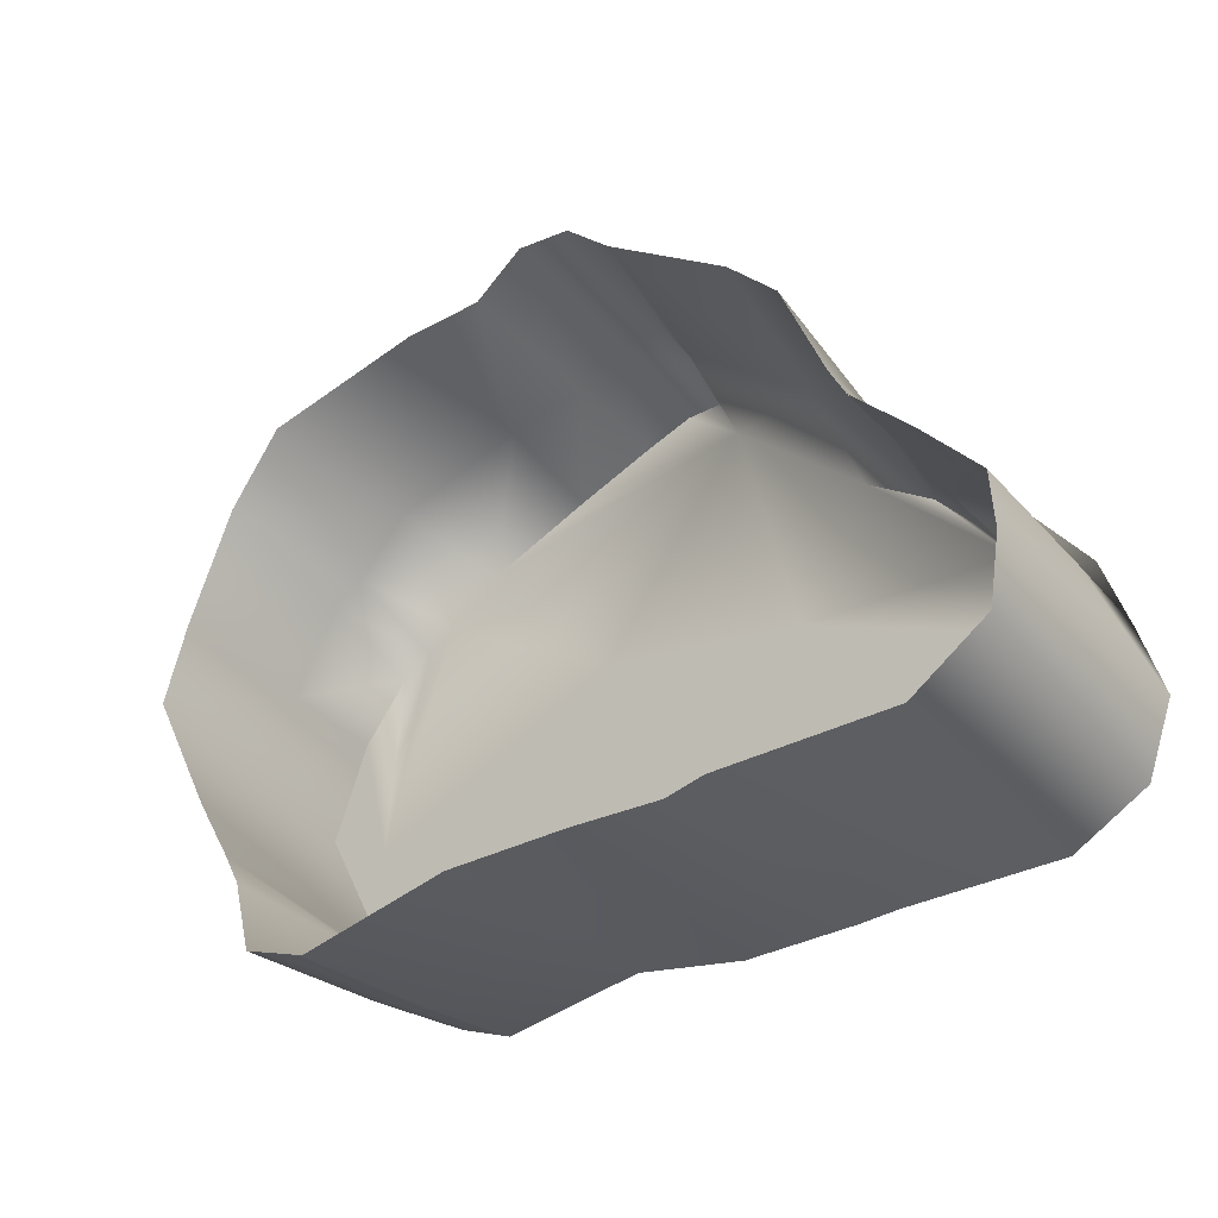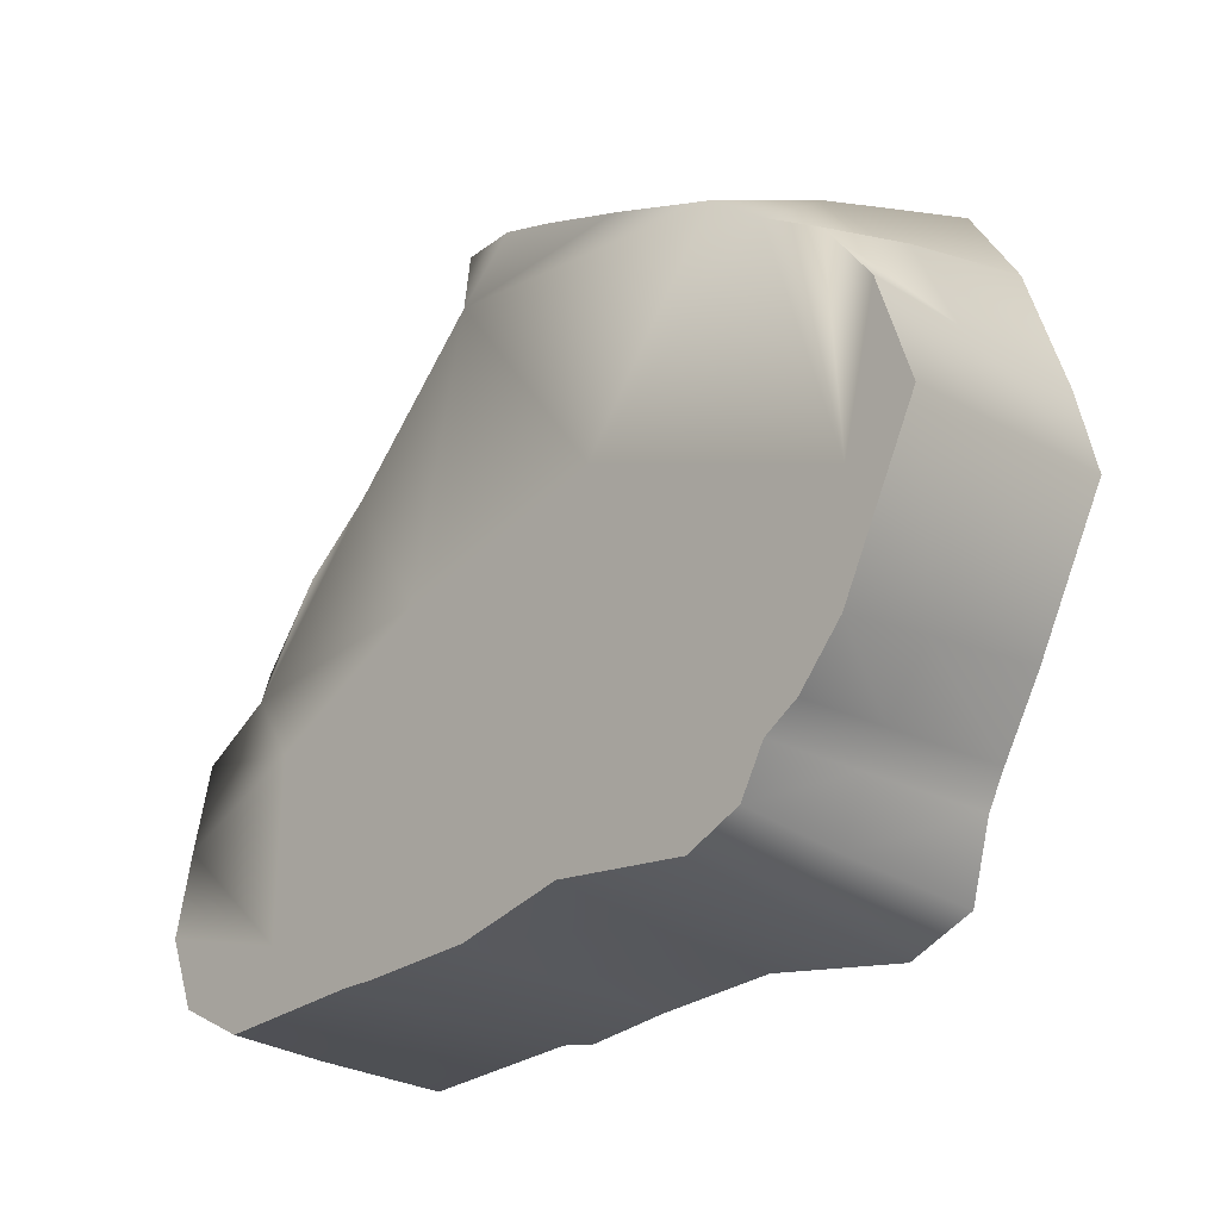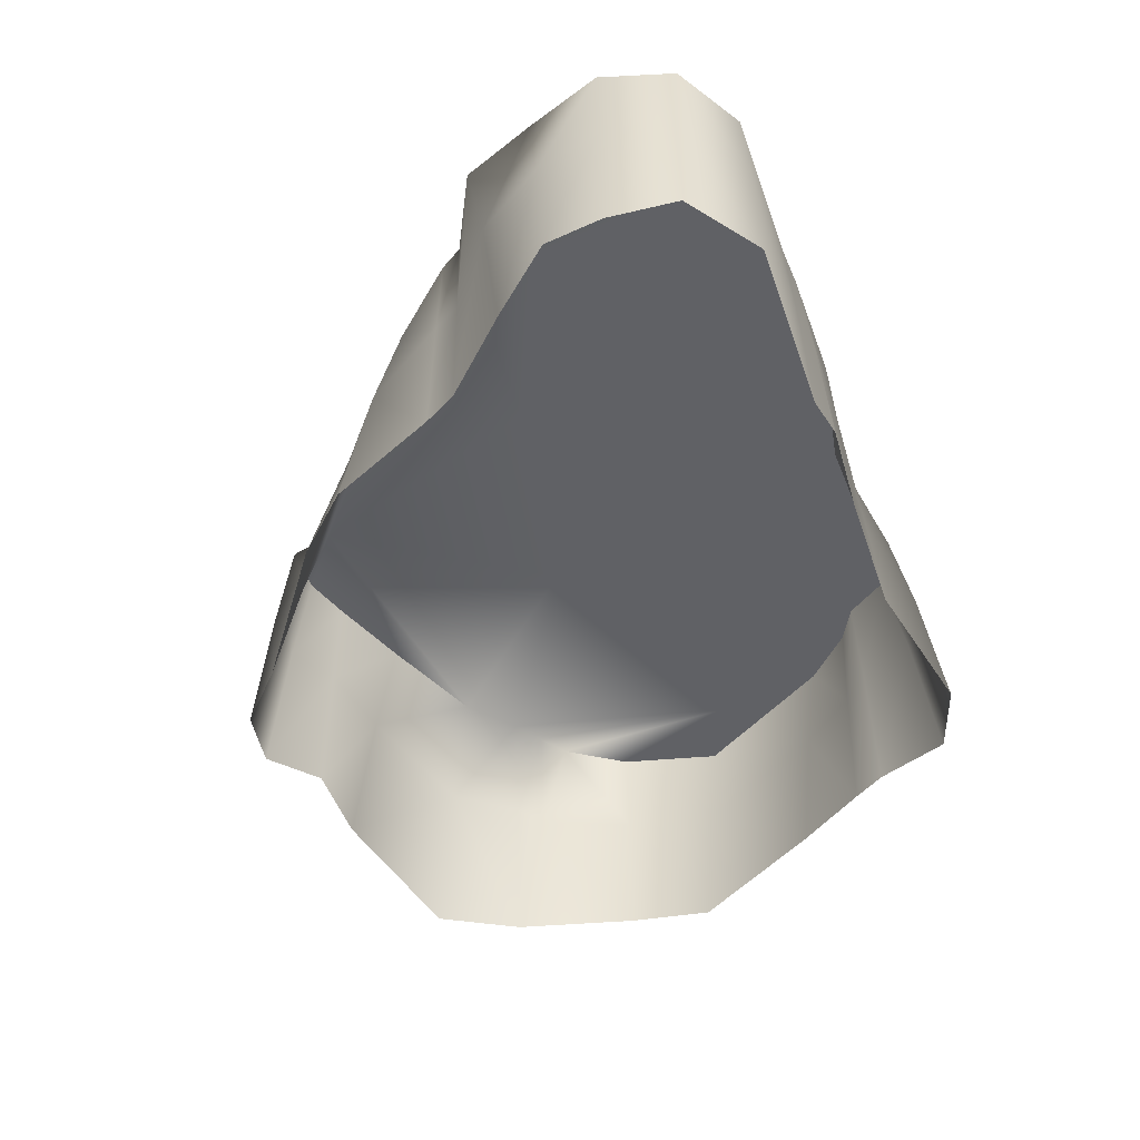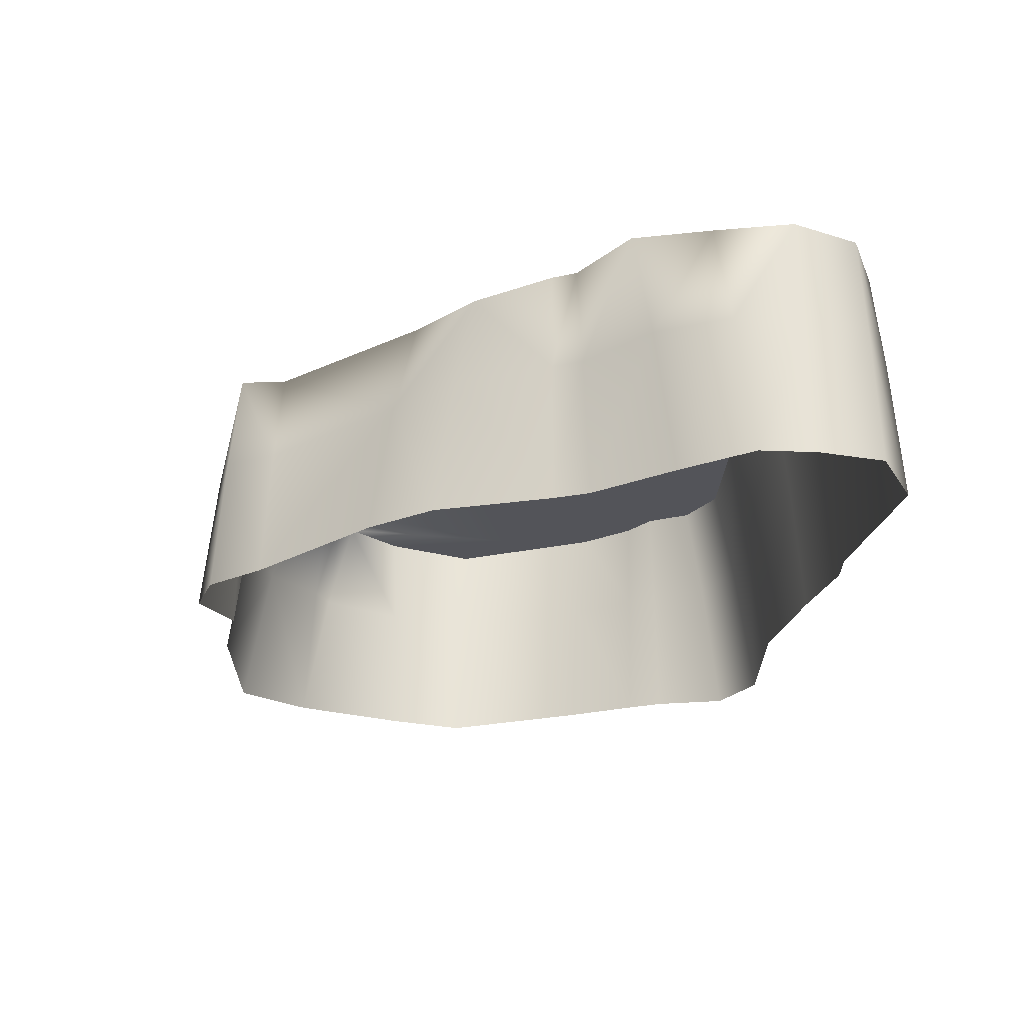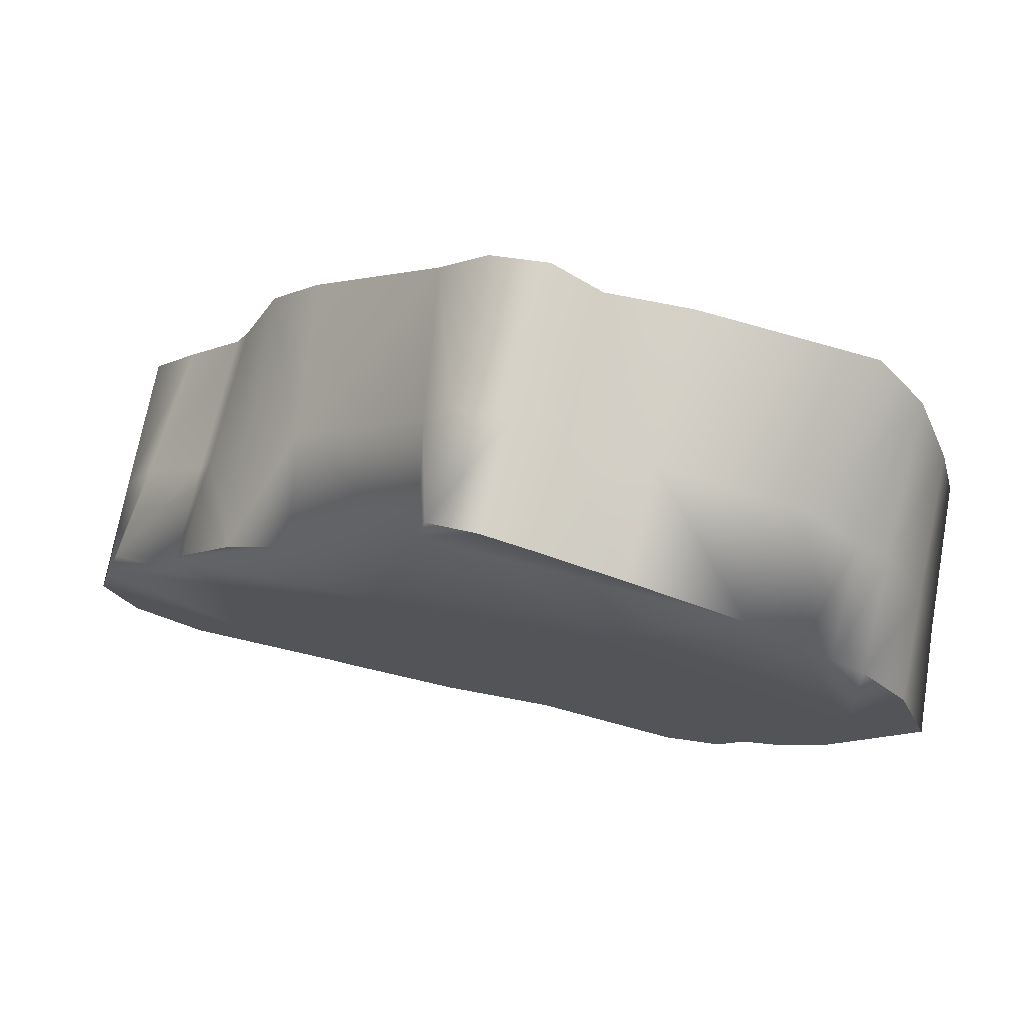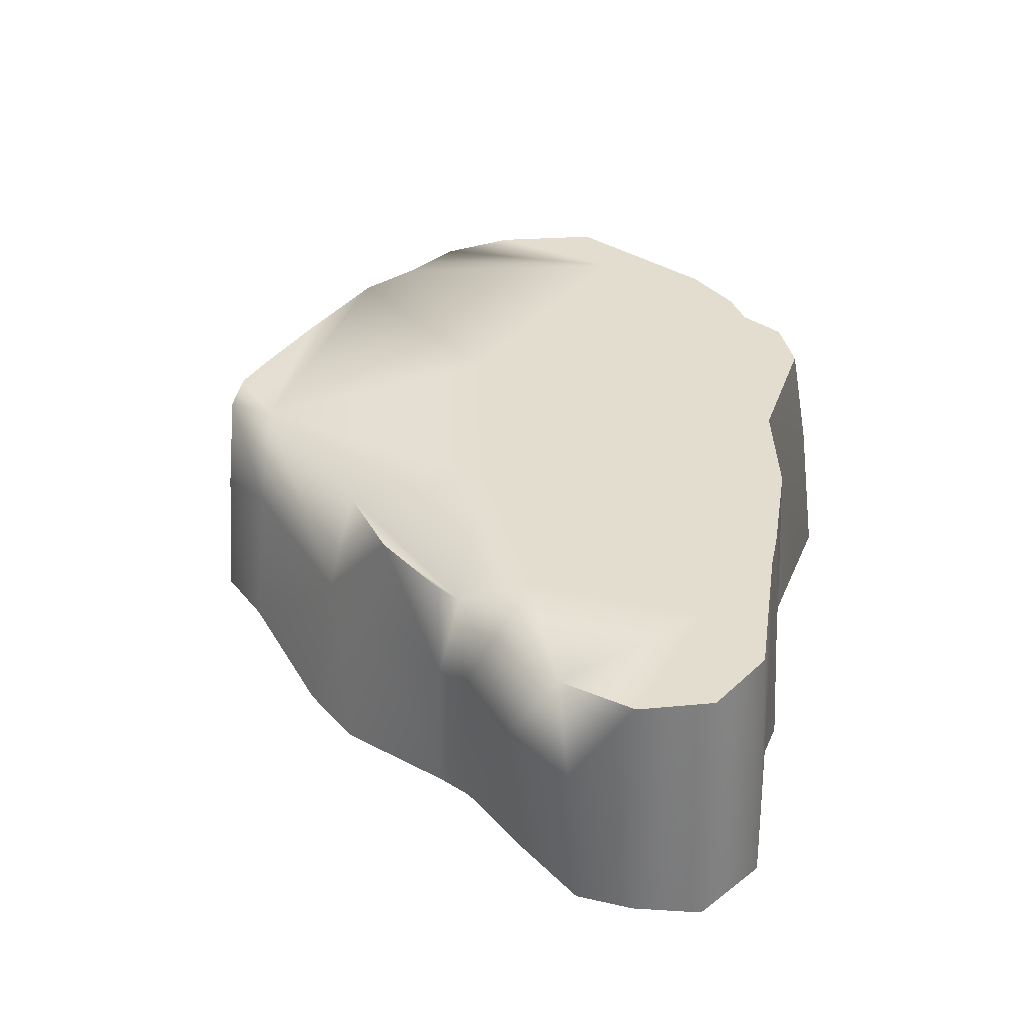
<metadata>
{"format":"obj","ext":"obj","renderer":"f3d","projection":"perspective","resolution":1024,"background":"white","views":[{"elev":-39.2,"azim":39.2,"up":"+Z"},{"elev":-21.1,"azim":-133.7,"up":"+Z"},{"elev":-48.1,"azim":114.9,"up":"+Y"},{"elev":-23.9,"azim":83.9,"up":"+Y"},{"elev":72.2,"azim":-165.7,"up":"+Z"},{"elev":35.5,"azim":104.6,"up":"+Y"}]}
</metadata>
<code>
g mesh_ground_b
v -0.02607 -0.0008386 0.02837
v -0.08126 -0.0008382 0.06929
v -0.1028 -0.0008397 0.003181
v -0.05227 -0.0008386 -0.02854
v -0.06606 -0.0008383 0.07991
v 0.01864 -0.0008387 0.08485
v -0.01107 -0.0008385 -0.05319
v 0.03557 -0.0008387 0.01103
v 0.05661 -0.0008383 0.04512
v 0.09503 -0.0008383 0.001375
v 0.08398 -0.0008385 -0.01545
v 0.1151 -0.0008385 -0.01123
v 0.1215 -0.0008385 -0.03288
v 0.05311 -0.0008386 -0.069
v 0.0854 -0.0008388 -0.06387
v -0.09013 -0.000838 0.06445
v -0.099 -0.0008379 0.0596
v -0.03465 -0.0008379 0.08975
v -0.01063 -0.000838 0.09653
v 0.002782 -0.000838 0.09974
v 0.01648 -0.0008383 0.09818
v 0.07577 -0.000838 0.02929
v 0.09158 -0.0008379 0.008196
v 0.1272 -0.000838 -0.05466
v 0.1195 -0.000838 -0.07409
v 0.09939 -0.0008379 -0.08355
v 0.05654 -0.0008379 -0.07916
v 0.04582 -0.0008384 -0.07874
v 0.0145 -0.0008381 -0.07593
v -0.0165 -0.0008377 -0.06731
v -0.05612 -0.0008379 -0.06994
v -0.07171 -0.000838 -0.06236
v -0.07858 -0.0008378 -0.04981
v -0.08823 -0.0008379 -0.04341
v -0.1008 -0.0008385 -0.02878
v -0.099 -0.0008379 0.0596
v -0.1124 -0.0008379 0.04301
v -0.1222 -0.0008384 0.01493
v -0.1008 -0.0008385 -0.02878
v -0.1112 -0.03019 0.04203
v -0.1124 -0.0008379 0.04301
v -0.1192 -0.03019 0.01657
v -0.1222 -0.0008384 0.01493
v -0.09858 -0.03019 -0.02526
v -0.1162 -0.0713 0.01822
v -0.1101 -0.0713 0.04105
v -0.09851 -0.03019 0.06717
v -0.08964 -0.03019 0.07202
v -0.07484 -0.03019 0.08786
v -0.09802 -0.0713 0.07474
v -0.03495 -0.03019 0.09504
v -0.03465 -0.0008379 0.08975
v -0.01114 -0.03019 0.09709
v -0.01063 -0.000838 0.09653
v 0.002617 -0.03019 0.1039
v 0.002782 -0.000838 0.09974
v 0.01746 -0.03019 0.1011
v -0.03526 -0.0713 0.1003
v -0.08362 -0.0713 0.0958
v -0.01166 -0.0713 0.09765
v 0.002452 -0.0713 0.1081
v 0.01746 -0.03019 0.1011
v 0.01844 -0.0713 0.104
v 0.02526 -0.03019 0.08693
v 0.06199 -0.03019 0.05153
v 0.07577 -0.000838 0.02929
v 0.07855 -0.03019 0.03498
v 0.09227 -0.03019 0.008424
v 0.09618 -0.03019 0.0001751
v 0.1151 -0.0008385 -0.01123
v 0.03189 -0.0713 0.089
v 0.01746 -0.03019 0.1011
v 0.01844 -0.0713 0.104
v 0.06736 -0.0713 0.05794
v 0.08133 -0.0713 0.04067
v 0.09297 -0.0713 0.008652
v 0.09732 -0.0713 -0.001025
v 0.1148 -0.03019 -0.01662
v 0.1151 -0.0008385 -0.01123
v 0.1215 -0.0008385 -0.03288
v 0.1145 -0.0713 -0.02201
v 0.125 -0.03019 -0.03674
v 0.1215 -0.0008385 -0.03288
v 0.1285 -0.0713 -0.04061
v 0.1282 -0.03019 -0.05561
v 0.1272 -0.000838 -0.05466
v 0.1291 -0.0713 -0.05655
v 0.1227 -0.03019 -0.07467
v 0.1195 -0.000838 -0.07409
v 0.1272 -0.000838 -0.05466
v 0.1023 -0.03019 -0.08552
v 0.09939 -0.0008379 -0.08355
v 0.0568 -0.03019 -0.08079
v 0.05654 -0.0008379 -0.07916
v 0.04608 -0.03019 -0.08125
v 0.04582 -0.0008384 -0.07874
v 0.01789 -0.03019 -0.07789
v 0.0145 -0.0008381 -0.07593
v -0.01511 -0.03019 -0.07168
v -0.0165 -0.0008377 -0.06731
v -0.05603 -0.03019 -0.07535
v -0.05612 -0.0008379 -0.06994
v -0.07171 -0.000838 -0.06236
v -0.07312 -0.03019 -0.06736
v -0.0794 -0.03019 -0.05067
v -0.07858 -0.0008378 -0.04981
v -0.08669 -0.03019 -0.04266
v -0.08823 -0.0008379 -0.04341
v -0.1008 -0.0008385 -0.02878
v -0.08022 -0.0713 -0.05153
v -0.07454 -0.0713 -0.07235
v -0.08514 -0.0713 -0.04192
v -0.1008 -0.0008385 -0.02878
v -0.1222 -0.0008384 0.01493
v -0.0964 -0.0713 -0.02174
v -0.05594 -0.0713 -0.08077
v -0.01372 -0.0713 -0.07605
v 0.02128 -0.0713 -0.07986
v 0.04634 -0.0713 -0.08376
v 0.05707 -0.0713 -0.08242
v 0.1023 -0.03019 -0.08552
v 0.1053 -0.0713 -0.08749
v 0.01746 -0.03019 0.1011
v 0.1053 -0.0713 -0.08749
v 0.1258 -0.0713 -0.07526
v 0.1023 -0.03019 -0.08552
g mesh_ground_b_0
f 3 2 1
f 1 4 3
f 2 5 1
f 6 1 5
f 7 4 1
f 1 8 7
f 8 1 6
f 6 9 8
f 9 10 8
f 8 10 11
f 11 10 12
f 12 13 11
f 8 11 14
f 14 7 8
f 11 13 15
f 15 14 11
f 16 2 3
f 3 17 16
f 5 18 6
f 18 19 6
f 19 20 6
f 20 21 6
f 10 9 22
f 22 23 10
f 13 24 15
f 24 25 15
f 25 26 15
f 27 14 15
f 15 26 27
f 27 28 14
f 14 28 29
f 29 7 14
f 29 30 7
f 7 30 31
f 31 4 7
f 31 32 4
f 32 33 4
f 33 34 4
f 4 34 35
f 35 3 4
f 3 37 36
f 38 37 3
f 39 38 3
f 41 40 36
f 41 42 40
f 43 42 41
f 43 44 42
f 45 40 42
f 40 45 46
f 40 46 47
f 17 40 47
f 16 17 47
f 47 48 16
f 48 2 16
f 2 48 49
f 49 5 2
f 50 48 47
f 47 46 50
f 50 49 48
f 5 49 51
f 51 52 5
f 52 51 53
f 53 54 52
f 54 53 55
f 55 56 54
f 55 21 56
f 55 57 21
f 58 51 49
f 49 59 58
f 49 50 59
f 60 53 51
f 51 58 60
f 61 55 53
f 53 60 61
f 61 62 55
f 61 63 62
f 64 6 21
f 6 64 65
f 65 9 6
f 65 66 9
f 65 67 66
f 66 67 68
f 68 23 66
f 10 23 68
f 68 69 10
f 69 70 10
f 71 65 64
f 71 64 72
f 72 73 71
f 71 74 65
f 75 67 65
f 65 74 75
f 76 68 67
f 67 75 76
f 69 68 76
f 76 77 69
f 78 69 77
f 69 78 79
f 80 79 78
f 77 81 78
f 82 78 81
f 78 82 83
f 81 84 82
f 85 82 84
f 82 85 86
f 84 87 85
f 88 85 87
f 85 88 89
f 89 90 85
f 90 13 82
f 89 88 91
f 91 92 89
f 92 91 93
f 93 94 92
f 94 93 95
f 95 96 94
f 96 95 97
f 97 98 96
f 98 97 99
f 99 100 98
f 100 99 101
f 101 102 100
f 103 102 101
f 103 101 104
f 103 104 105
f 105 106 103
f 106 105 107
f 107 108 106
f 107 109 108
f 110 105 104
f 104 111 110
f 112 107 105
f 105 110 112
f 112 44 107
f 113 107 44
f 113 44 114
f 44 112 115
f 44 115 42
f 42 115 45
f 104 116 111
f 104 101 116
f 116 101 99
f 99 117 116
f 117 99 97
f 97 118 117
f 118 97 95
f 95 119 118
f 119 95 93
f 93 120 119
f 120 93 121
f 121 122 120
f 21 123 64
f 88 125 124
f 124 126 88
f 87 125 88

</code>
